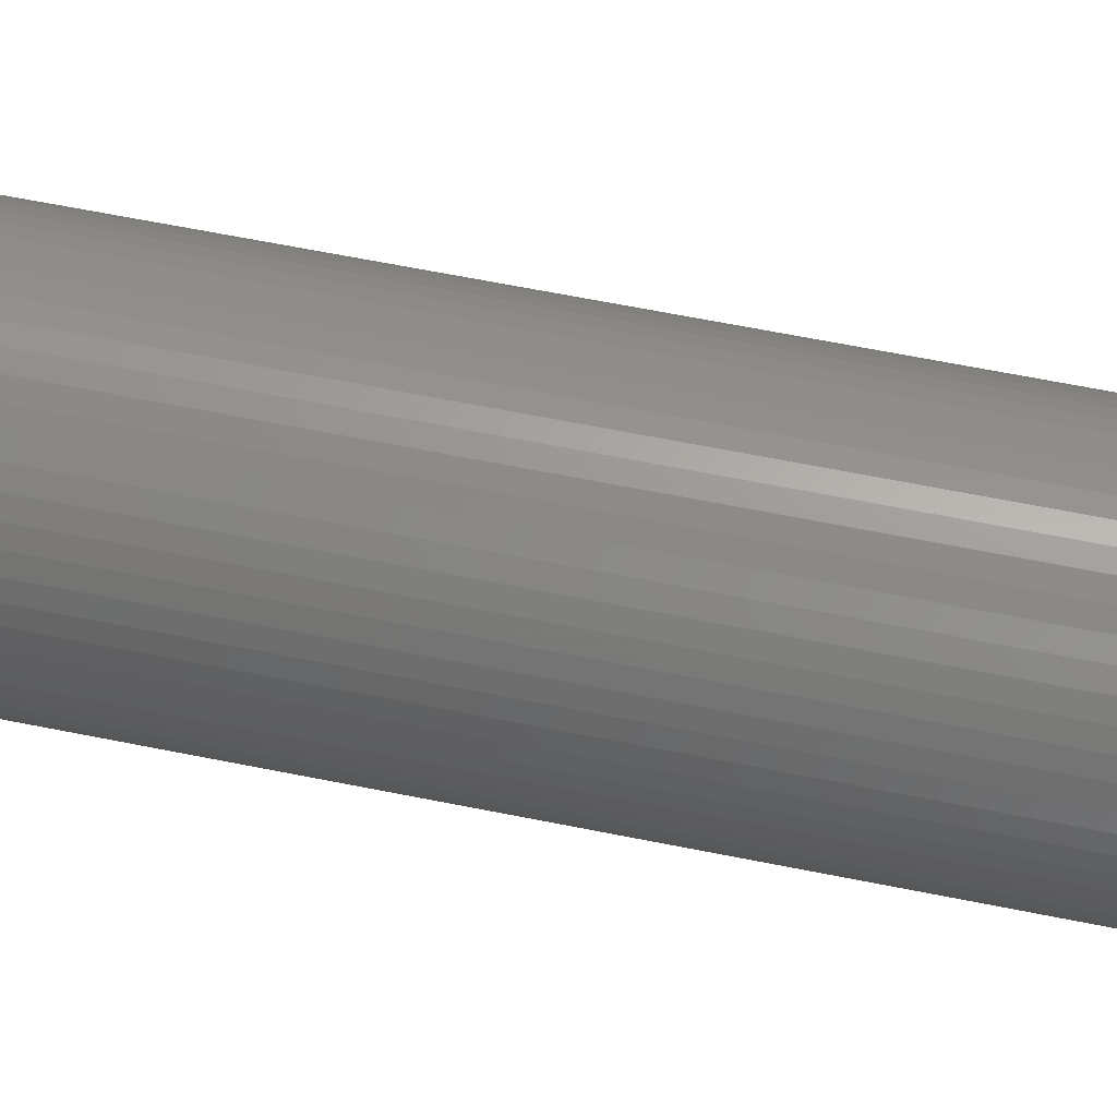
<metadata>
{"format":"stl","ext":"stl","renderer":"f3d","projection":"perspective","resolution":1024,"background":"white","views":[{"elev":62.7,"azim":-78.4,"up":"+Y"}]}
</metadata>
<code>
# stl→obj: 453 verts, 906 faces
v -0.8586 3.907 31.71
v -0.875 3.903 31.88
v -0.875 0 31.88
v -0.8514 0 31.67
v -0.8586 -3.907 31.71
v -0.8082 -3.918 31.54
v -0.7819 0 31.48
v -0.726 -3.934 31.39
v -0.6703 0 31.31
v -0.726 3.934 31.39
v -0.6187 3.952 31.26
v -0.8082 3.918 31.54
v -0.8082 3.918 32.21
v -0.8514 0 32.08
v -0.8586 3.907 32.04
v -0.7819 0 32.27
v -0.726 3.934 32.36
v -0.6703 0 32.44
v -0.726 -3.934 32.36
v -0.6187 -3.952 32.49
v -0.8082 -3.918 32.21
v -0.8586 -3.907 32.04
v -0.875 -3.903 31.88
v -0.6187 3.952 32.49
v -0.5225 0 32.58
v -0.4885 -3.97 32.6
v -0.4885 3.97 32.6
v -0.3466 0 32.68
v -0.3354 -3.986 32.68
v -0.3354 3.986 32.68
v -0.1687 3.996 32.73
v -0.1519 0 32.74
v -3.816e-16 4 32.75
v 0.05088 0 32.75
v 0.1687 3.996 32.73
v 0.251 0 32.71
v 0.3354 3.986 32.68
v 0.4375 0 32.63
v 0.4885 3.97 32.6
v 0.6005 0 32.51
v 0.6187 3.952 32.49
v 0.7311 0 32.36
v 0.726 3.934 32.36
v 0.8082 3.918 32.21
v 0.8222 0 32.17
v 0.8586 3.907 32.04
v 0.8691 0 31.98
v 0.8586 -3.907 32.04
v 0.875 -3.903 31.88
v 0.8082 -3.918 32.21
v 0.726 -3.934 32.36
v 0.6187 -3.952 32.49
v 0.4885 -3.97 32.6
v -0.1687 -3.996 32.73
v 6.939e-17 -4 32.75
v 0.1687 -3.996 32.73
v 0.3354 -3.986 32.68
v 0.875 3.903 31.88
v 0.8691 0 31.77
v 0.8586 -3.907 31.71
v 0.8586 3.907 31.71
v 0.8222 0 31.58
v 0.8082 -3.918 31.54
v 0.8082 3.918 31.54
v 0.7311 0 31.39
v 0.726 -3.934 31.39
v 0.726 3.934 31.39
v 0.6187 3.952 31.26
v 0.6005 0 31.24
v 0.4885 3.97 31.15
v 0.4375 0 31.12
v 0.3354 3.986 31.07
v 0.251 0 31.04
v 0.1687 3.996 31.02
v 0.05088 0 31
v 7.633e-16 4 31
v -0.1519 0 31.01
v -0.1687 3.996 31.02
v -0.3466 0 31.07
v -0.3354 3.986 31.07
v -0.4885 3.97 31.15
v -0.5225 0 31.17
v -0.6187 -3.952 31.26
v -0.4885 -3.97 31.15
v -0.3354 -3.986 31.07
v -0.1687 -3.996 31.02
v 3.469e-17 -4 31
v 0.6187 -3.952 31.26
v 0.4885 -3.97 31.15
v 0.3354 -3.986 31.07
v 0.1687 -3.996 31.02
v 0 4 2
v 0.4325 3.977 2
v 4.472 4 2
v 0.8599 3.906 2
v 1.277 3.791 2
v 1.68 3.63 2
v 2.062 3.427 2
v 2.421 3.184 2
v 2.751 2.904 2
v 3.049 2.59 2
v 4.799 3.602 2
v 3.311 2.245 2
v 5.09 3.177 2
v 3.534 1.874 2
v 5.343 2.729 2
v 3.716 1.481 2
v 5.558 2.261 2
v 5.731 1.776 2
v 3.854 1.07 2
v 5.862 1.278 2
v 3.947 0.6471 2
v 5.95 0.7705 2
v 3.994 0.2166 2
v 5.994 0.2575 2
v 5.994 -0.2575 2
v 3.994 -0.2166 2
v 5.95 -0.7705 2
v 3.947 -0.6471 2
v 5.862 -1.278 2
v 3.854 -1.07 2
v 5.731 -1.776 2
v 3.716 -1.481 2
v 5.558 -2.261 2
v 5.343 -2.729 2
v 3.534 -1.874 2
v 5.09 -3.177 2
v 3.311 -2.245 2
v 4.799 -3.602 2
v 3.049 -2.59 2
v 4.472 -4 2
v 2.751 -2.904 2
v 2.421 -3.184 2
v 2.062 -3.427 2
v 1.68 -3.63 2
v 1.277 -3.791 2
v 0.8599 -3.906 2
v 0.4325 -3.977 2
v 0 -4 2
v -0.4325 -3.977 2
v -4.472 -4 2
v -0.8599 -3.906 2
v -1.277 -3.791 2
v -1.68 -3.63 2
v -2.062 -3.427 2
v -2.421 -3.184 2
v -2.751 -2.904 2
v -3.049 -2.59 2
v -4.799 -3.602 2
v -3.311 -2.245 2
v -5.09 -3.177 2
v -3.534 -1.874 2
v -5.343 -2.729 2
v -3.716 -1.481 2
v -5.558 -2.261 2
v -5.731 -1.776 2
v -3.854 -1.07 2
v -5.862 -1.278 2
v -3.947 -0.6471 2
v -5.95 -0.7705 2
v -3.994 -0.2166 2
v -5.994 -0.2575 2
v -3.994 0.2166 2
v -5.994 0.2575 2
v -5.95 0.7705 2
v -3.947 0.6471 2
v -5.862 1.278 2
v -3.854 1.07 2
v -5.731 1.776 2
v -3.716 1.481 2
v -5.558 2.261 2
v -5.343 2.729 2
v -3.534 1.874 2
v -5.09 3.177 2
v -3.311 2.245 2
v -4.799 3.602 2
v -3.049 2.59 2
v -4.472 4 2
v -2.751 2.904 2
v -2.421 3.184 2
v -2.062 3.427 2
v -1.68 3.63 2
v -1.277 3.791 2
v -0.8599 3.906 2
v -0.4325 3.977 2
v 4.472 4 0
v -4.472 4 0
v -4.799 3.602 0
v -5.09 3.177 0
v -5.343 2.729 0
v -5.558 2.261 0
v -5.731 1.776 0
v -5.862 1.278 0
v -5.95 0.7705 0
v -5.994 0.2575 0
v -5.994 -0.2575 0
v -5.95 -0.7705 0
v -5.862 -1.278 0
v -5.731 -1.776 0
v -5.558 -2.261 0
v -5.343 -2.729 0
v -5.09 -3.177 0
v -4.799 -3.602 0
v -4.472 -4 0
v 4.472 -4 0
v 4.799 -3.602 0
v 5.09 -3.177 0
v 5.343 -2.729 0
v 5.558 -2.261 0
v 5.731 -1.776 0
v 5.862 -1.278 0
v 5.95 -0.7705 0
v 5.994 -0.2575 0
v 5.994 0.2575 0
v 5.95 0.7705 0
v 5.862 1.278 0
v 5.731 1.776 0
v 5.558 2.261 0
v 5.343 2.729 0
v 5.09 3.177 0
v 4.799 3.602 0
v -1.07 3.854 26.75
v -0.6471 3.947 26.75
v -0.2166 3.994 26.75
v -0.2166 3.994 18.5
v 0.2166 3.994 18.5
v 0.2166 3.994 10.25
v 0.6471 3.947 10.25
v -0.2166 3.994 10.25
v -0.6471 3.947 18.5
v 0.2166 3.994 26.75
v 0.6471 3.947 26.75
v 1.07 3.854 26.75
v 1.07 3.854 35
v 0.6471 3.947 35
v 0.2166 3.994 35
v -0.2166 3.994 35
v -0.6471 3.947 35
v -1.07 3.854 35
v -1.481 3.716 35
v -1.481 3.716 26.75
v -1.07 3.854 18.5
v -0.6471 3.947 10.25
v -1.07 3.854 10.25
v -1.481 3.716 10.25
v -1.874 3.534 10.25
v -1.874 3.534 18.5
v -2.245 3.311 18.5
v -2.245 3.311 26.75
v -2.59 3.049 26.75
v -2.59 3.049 35
v -2.904 2.751 35
v -2.245 3.311 35
v -1.874 3.534 26.75
v -1.481 3.716 18.5
v 1.481 3.716 26.75
v 1.481 3.716 35
v 1.874 3.534 26.75
v 1.874 3.534 35
v 2.245 3.311 26.75
v 2.245 3.311 35
v 2.59 3.049 26.75
v 2.59 3.049 35
v 2.904 2.751 26.75
v 2.904 2.751 35
v 3.184 2.421 26.75
v 3.184 2.421 35
v 3.427 2.062 26.75
v 3.427 2.062 35
v 3.63 1.68 26.75
v 3.63 1.68 35
v 3.791 1.277 26.75
v 3.791 1.277 35
v 3.906 0.8599 26.75
v 3.906 0.8599 35
v 3.977 0.4325 26.75
v 3.977 0.4325 35
v 4 4.899e-16 26.75
v 4 4.899e-16 35
v 3.977 -0.4325 26.75
v 3.977 -0.4325 35
v 3.906 -0.8599 26.75
v 3.906 -0.8599 35
v 3.791 -1.277 26.75
v 3.791 -1.277 35
v 3.63 -1.68 26.75
v 3.63 -1.68 35
v 3.427 -2.062 26.75
v 3.427 -2.062 35
v 3.184 -2.421 26.75
v 3.184 -2.421 35
v 2.904 -2.751 26.75
v 2.904 -2.751 35
v 2.59 -3.049 26.75
v 2.59 -3.049 35
v 2.245 -3.311 26.75
v 2.245 -3.311 35
v 1.874 -3.534 26.75
v 1.874 -3.534 35
v 1.481 -3.716 26.75
v 1.481 -3.716 35
v 1.07 -3.854 26.75
v 1.07 -3.854 35
v 0.6471 -3.947 26.75
v 0.6471 -3.947 18.5
v 0.2166 -3.994 18.5
v 0.2166 -3.994 10.25
v -0.2166 -3.994 10.25
v 0.6471 -3.947 10.25
v 1.07 -3.854 18.5
v -1.07 -3.854 35
v -0.6471 -3.947 35
v -0.2166 -3.994 35
v 0.2166 -3.994 35
v 0.6471 -3.947 35
v 0.2166 -3.994 26.75
v -0.2166 -3.994 18.5
v -0.6471 -3.947 10.25
v -0.2166 -3.994 26.75
v -0.6471 -3.947 26.75
v -1.07 -3.854 26.75
v -1.481 -3.716 26.75
v -1.481 -3.716 35
v -1.874 -3.534 26.75
v -1.874 -3.534 18.5
v -2.245 -3.311 18.5
v -2.245 -3.311 10.25
v -2.59 -3.049 10.25
v -1.874 -3.534 10.25
v -1.481 -3.716 18.5
v 3.977 -0.4325 18.5
v 3.906 -0.8599 18.5
v 3.906 -0.8599 10.25
v 3.791 -1.277 10.25
v 3.977 -0.4325 10.25
v 4 4.899e-16 18.5
v 3.791 -1.277 18.5
v 3.63 -1.68 10.25
v 3.63 -1.68 18.5
v 3.427 -2.062 10.25
v 3.427 -2.062 18.5
v 3.184 -2.421 10.25
v 3.184 -2.421 18.5
v 2.904 -2.751 10.25
v 2.904 -2.751 18.5
v 2.59 -3.049 10.25
v 2.59 -3.049 18.5
v 2.245 -3.311 10.25
v 2.245 -3.311 18.5
v 1.874 -3.534 10.25
v 1.874 -3.534 18.5
v 1.481 -3.716 10.25
v 1.481 -3.716 18.5
v 1.07 -3.854 10.25
v -1.874 -3.534 35
v -2.245 -3.311 26.75
v -2.59 -3.049 18.5
v -2.904 -2.751 10.25
v -2.245 -3.311 35
v -2.59 -3.049 26.75
v -2.904 -2.751 18.5
v -3.184 -2.421 10.25
v -2.59 -3.049 35
v -2.904 -2.751 26.75
v -3.184 -2.421 18.5
v -3.427 -2.062 10.25
v -2.904 -2.751 35
v -3.184 -2.421 26.75
v -3.427 -2.062 18.5
v -3.63 -1.68 10.25
v -3.184 -2.421 35
v -3.427 -2.062 26.75
v -3.63 -1.68 18.5
v -3.791 -1.277 10.25
v -3.427 -2.062 35
v -3.63 -1.68 26.75
v -3.791 -1.277 18.5
v -3.906 -0.8599 10.25
v -3.63 -1.68 35
v -3.791 -1.277 26.75
v -3.906 -0.8599 18.5
v -3.977 -0.4325 10.25
v -3.791 -1.277 35
v -3.906 -0.8599 26.75
v -3.977 -0.4325 18.5
v -4 0 10.25
v -3.906 -0.8599 35
v -3.977 -0.4325 26.75
v -4 0 18.5
v -3.977 0.4325 10.25
v -3.977 -0.4325 35
v -4 0 26.75
v -3.977 0.4325 18.5
v -3.906 0.8599 10.25
v -4 0 35
v -3.977 0.4325 26.75
v -3.906 0.8599 18.5
v -3.791 1.277 10.25
v -3.977 0.4325 35
v -3.906 0.8599 26.75
v -3.791 1.277 18.5
v -3.63 1.68 10.25
v -3.906 0.8599 35
v -3.791 1.277 26.75
v -3.63 1.68 18.5
v -3.427 2.062 10.25
v -3.791 1.277 35
v -3.63 1.68 26.75
v -3.427 2.062 18.5
v -3.184 2.421 10.25
v -3.63 1.68 35
v -3.427 2.062 26.75
v -3.184 2.421 18.5
v -2.904 2.751 10.25
v -3.427 2.062 35
v -3.184 2.421 26.75
v -2.904 2.751 18.5
v -2.59 3.049 10.25
v -3.184 2.421 35
v -2.904 2.751 26.75
v -2.59 3.049 18.5
v -2.245 3.311 10.25
v -1.874 3.534 35
v 1.481 3.716 18.5
v 1.874 3.534 18.5
v 1.874 3.534 10.25
v 2.245 3.311 10.25
v 1.481 3.716 10.25
v 1.07 3.854 18.5
v 2.245 3.311 18.5
v 2.59 3.049 10.25
v 2.59 3.049 18.5
v 2.904 2.751 10.25
v 2.904 2.751 18.5
v 3.184 2.421 10.25
v 3.184 2.421 18.5
v 3.427 2.062 10.25
v 3.427 2.062 18.5
v 3.63 1.68 10.25
v 3.63 1.68 18.5
v 3.791 1.277 10.25
v 3.791 1.277 18.5
v 3.906 0.8599 10.25
v 3.906 0.8599 18.5
v 3.977 0.4325 10.25
v 3.977 0.4325 18.5
v 4 -4.899e-16 10.25
v 1.07 3.854 10.25
v 0.6471 3.947 18.5
v -1.481 -3.716 10.25
v -1.07 -3.854 18.5
v -1.07 -3.854 10.25
v -0.6471 -3.947 18.5
f 1 2 3
f 4 3 5
f 6 4 5
f 6 7 4
f 6 8 7
f 7 8 9
f 10 9 11
f 10 7 9
f 10 12 7
f 7 12 4
f 4 12 1
f 3 4 1
f 13 14 15
f 13 16 14
f 13 17 16
f 16 17 18
f 19 18 20
f 19 16 18
f 19 21 16
f 16 21 14
f 14 21 22
f 3 22 23
f 5 3 23
f 17 24 18
f 18 24 25
f 20 25 26
f 20 18 25
f 24 27 25
f 25 27 28
f 26 28 29
f 26 25 28
f 27 30 28
f 28 30 31
f 32 31 33
f 34 33 35
f 36 35 37
f 38 37 39
f 40 39 41
f 42 41 43
f 44 42 43
f 44 45 42
f 44 46 45
f 45 46 47
f 48 47 49
f 48 45 47
f 48 50 45
f 45 50 42
f 42 50 51
f 52 42 51
f 52 40 42
f 52 53 40
f 40 53 38
f 39 40 38
f 28 31 32
f 54 32 55
f 54 28 32
f 54 29 28
f 32 33 34
f 55 34 56
f 55 32 34
f 34 35 36
f 56 36 57
f 56 34 36
f 36 37 38
f 57 38 53
f 57 36 38
f 40 41 42
f 46 58 47
f 47 58 59
f 49 59 60
f 49 47 59
f 58 61 59
f 59 61 62
f 60 62 63
f 60 59 62
f 61 64 62
f 62 64 65
f 63 65 66
f 63 62 65
f 64 67 65
f 65 67 68
f 69 68 70
f 71 70 72
f 73 72 74
f 75 74 76
f 77 76 78
f 79 78 80
f 81 79 80
f 81 82 79
f 81 11 82
f 82 11 9
f 83 9 8
f 83 82 9
f 83 84 82
f 82 84 79
f 79 84 85
f 86 79 85
f 86 77 79
f 86 87 77
f 77 87 75
f 76 77 75
f 65 68 69
f 88 69 89
f 88 65 69
f 88 66 65
f 69 70 71
f 89 71 90
f 89 69 71
f 71 72 73
f 90 73 91
f 90 71 73
f 73 74 75
f 91 75 87
f 91 73 75
f 77 78 79
f 14 22 3
f 15 3 2
f 15 14 3
f 92 93 94
f 94 93 95
f 96 94 95
f 96 97 94
f 94 97 98
f 99 94 98
f 99 100 94
f 94 100 101
f 102 101 103
f 104 103 105
f 106 105 107
f 108 107 109
f 108 106 107
f 94 101 102
f 102 103 104
f 104 105 106
f 107 110 109
f 109 110 111
f 111 110 112
f 113 112 114
f 115 114 116
f 115 113 114
f 111 112 113
f 114 117 116
f 116 117 118
f 118 117 119
f 120 119 121
f 122 121 123
f 124 123 125
f 124 122 123
f 118 119 120
f 120 121 122
f 123 126 125
f 125 126 127
f 127 126 128
f 129 128 130
f 131 130 132
f 133 131 132
f 133 134 131
f 131 134 135
f 136 131 135
f 136 137 131
f 131 137 138
f 139 131 138
f 127 128 129
f 129 130 131
f 139 140 141
f 141 140 142
f 143 141 142
f 143 144 141
f 141 144 145
f 146 141 145
f 146 147 141
f 141 147 148
f 149 148 150
f 151 150 152
f 153 152 154
f 155 154 156
f 155 153 154
f 141 148 149
f 149 150 151
f 151 152 153
f 154 157 156
f 156 157 158
f 158 157 159
f 160 159 161
f 162 161 163
f 164 163 165
f 164 162 163
f 158 159 160
f 160 161 162
f 163 166 165
f 165 166 167
f 167 166 168
f 169 168 170
f 171 170 172
f 171 169 170
f 167 168 169
f 170 173 172
f 172 173 174
f 174 173 175
f 176 175 177
f 178 177 179
f 180 178 179
f 180 181 178
f 178 181 182
f 183 178 182
f 183 184 178
f 178 184 185
f 92 178 185
f 174 175 176
f 176 177 178
f 94 186 92
f 92 186 187
f 178 92 187
f 187 188 178
f 178 188 176
f 176 188 189
f 174 189 190
f 172 190 191
f 171 191 192
f 169 192 193
f 167 193 194
f 165 194 195
f 164 195 162
f 164 165 195
f 176 189 174
f 174 190 172
f 172 191 171
f 171 192 169
f 169 193 167
f 167 194 165
f 195 196 162
f 162 196 197
f 160 197 198
f 158 198 199
f 156 199 200
f 155 200 201
f 153 201 202
f 151 202 203
f 149 203 204
f 141 149 204
f 162 197 160
f 160 198 158
f 158 199 156
f 156 200 155
f 155 201 153
f 153 202 151
f 151 203 149
f 141 204 139
f 139 204 205
f 131 139 205
f 205 206 131
f 131 206 129
f 129 206 207
f 127 207 208
f 125 208 209
f 124 209 210
f 122 210 211
f 120 211 212
f 118 212 213
f 116 213 214
f 115 214 215
f 113 215 216
f 111 216 217
f 109 217 218
f 108 218 219
f 106 219 220
f 104 220 221
f 102 221 186
f 94 102 186
f 129 207 127
f 127 208 125
f 125 209 124
f 124 210 122
f 122 211 120
f 120 212 118
f 118 213 116
f 116 214 115
f 115 215 113
f 113 216 111
f 111 217 109
f 109 218 108
f 108 219 106
f 106 220 104
f 104 221 102
f 187 186 188
f 188 186 221
f 189 221 220
f 190 220 219
f 191 219 218
f 192 218 217
f 193 217 216
f 194 216 215
f 195 215 214
f 196 214 213
f 197 213 212
f 198 212 211
f 199 211 210
f 200 210 209
f 201 209 208
f 202 208 207
f 203 207 206
f 204 206 205
f 204 203 206
f 188 221 189
f 189 220 190
f 190 219 191
f 191 218 192
f 192 217 193
f 193 216 194
f 194 215 195
f 195 214 196
f 196 213 197
f 197 212 198
f 198 211 199
f 199 210 200
f 200 209 201
f 201 208 202
f 202 207 203
f 1 222 2
f 1 223 222
f 1 12 223
f 223 12 10
f 11 223 10
f 11 81 223
f 223 81 224
f 225 224 226
f 227 226 228
f 93 228 95
f 93 227 228
f 93 92 227
f 227 92 229
f 225 229 230
f 223 230 222
f 223 225 230
f 223 224 225
f 81 80 224
f 224 80 78
f 76 224 78
f 76 231 224
f 76 74 231
f 231 74 72
f 70 231 72
f 70 232 231
f 70 68 232
f 232 68 67
f 64 232 67
f 64 233 232
f 64 61 233
f 233 61 58
f 234 58 46
f 44 234 46
f 44 235 234
f 44 43 235
f 235 43 41
f 39 235 41
f 39 236 235
f 39 37 236
f 236 37 35
f 33 236 35
f 33 237 236
f 33 31 237
f 237 31 30
f 27 237 30
f 27 238 237
f 27 24 238
f 238 24 17
f 13 238 17
f 13 15 238
f 238 15 239
f 239 15 2
f 222 239 2
f 222 240 239
f 222 241 240
f 222 242 241
f 222 230 242
f 242 230 243
f 244 243 184
f 183 244 184
f 183 245 244
f 183 182 245
f 245 182 246
f 247 246 248
f 249 248 250
f 251 250 252
f 251 249 250
f 251 253 249
f 249 253 254
f 247 254 255
f 245 255 244
f 245 247 255
f 245 246 247
f 233 58 234
f 256 234 257
f 258 257 259
f 260 259 261
f 262 261 263
f 264 263 265
f 266 265 267
f 268 267 269
f 270 269 271
f 272 271 273
f 274 273 275
f 276 275 277
f 278 277 279
f 280 279 281
f 282 281 283
f 284 283 285
f 286 285 287
f 288 287 289
f 290 289 291
f 292 291 293
f 294 293 295
f 296 295 297
f 298 297 299
f 300 299 301
f 302 301 303
f 49 303 48
f 49 302 303
f 49 60 302
f 302 60 304
f 305 304 306
f 307 306 308
f 139 308 140
f 139 307 308
f 139 138 307
f 307 138 309
f 305 309 310
f 302 310 300
f 301 302 300
f 22 311 23
f 22 21 311
f 311 21 312
f 312 21 19
f 20 312 19
f 20 26 312
f 312 26 313
f 313 26 29
f 54 313 29
f 54 55 313
f 313 55 314
f 314 55 56
f 57 314 56
f 57 53 314
f 314 53 315
f 315 53 52
f 51 315 52
f 51 50 315
f 315 50 48
f 303 315 48
f 60 63 304
f 304 63 66
f 88 304 66
f 88 89 304
f 304 89 316
f 306 316 317
f 308 317 318
f 140 318 142
f 140 308 318
f 89 90 316
f 316 90 91
f 87 316 91
f 87 319 316
f 87 86 319
f 319 86 85
f 84 319 85
f 84 320 319
f 84 83 320
f 320 83 8
f 6 320 8
f 6 321 320
f 6 5 321
f 321 5 23
f 311 321 23
f 311 322 321
f 311 323 322
f 322 323 324
f 325 324 326
f 327 326 328
f 146 328 147
f 146 327 328
f 146 145 327
f 327 145 329
f 325 329 330
f 322 330 321
f 322 325 330
f 322 324 325
f 278 279 280
f 331 280 332
f 333 332 334
f 121 334 123
f 121 333 334
f 121 119 333
f 333 119 335
f 331 335 336
f 278 336 276
f 277 278 276
f 280 281 282
f 332 282 337
f 334 337 338
f 123 338 126
f 123 334 338
f 282 283 284
f 337 284 339
f 338 339 340
f 126 340 128
f 126 338 340
f 284 285 286
f 339 286 341
f 340 341 342
f 128 342 130
f 128 340 342
f 286 287 288
f 341 288 343
f 342 343 344
f 130 344 132
f 130 342 344
f 288 289 290
f 343 290 345
f 344 345 346
f 132 346 133
f 132 344 346
f 290 291 292
f 345 292 347
f 346 347 348
f 133 348 134
f 133 346 348
f 292 293 294
f 347 294 349
f 348 349 350
f 134 350 135
f 134 348 350
f 294 295 296
f 349 296 351
f 350 351 352
f 135 352 136
f 135 350 352
f 296 297 298
f 351 298 353
f 352 353 354
f 136 354 137
f 136 352 354
f 298 299 300
f 353 300 310
f 354 310 309
f 137 309 138
f 137 354 309
f 323 355 324
f 324 355 356
f 326 356 357
f 328 357 358
f 147 358 148
f 147 328 358
f 355 359 356
f 356 359 360
f 357 360 361
f 358 361 362
f 148 362 150
f 148 358 362
f 359 363 360
f 360 363 364
f 361 364 365
f 362 365 366
f 150 366 152
f 150 362 366
f 363 367 364
f 364 367 368
f 365 368 369
f 366 369 370
f 152 370 154
f 152 366 370
f 367 371 368
f 368 371 372
f 369 372 373
f 370 373 374
f 154 374 157
f 154 370 374
f 371 375 372
f 372 375 376
f 373 376 377
f 374 377 378
f 157 378 159
f 157 374 378
f 375 379 376
f 376 379 380
f 377 380 381
f 378 381 382
f 159 382 161
f 159 378 382
f 379 383 380
f 380 383 384
f 381 384 385
f 382 385 386
f 161 386 163
f 161 382 386
f 383 387 384
f 384 387 388
f 385 388 389
f 386 389 390
f 163 390 166
f 163 386 390
f 387 391 388
f 388 391 392
f 389 392 393
f 390 393 394
f 166 394 168
f 166 390 394
f 391 395 392
f 392 395 396
f 393 396 397
f 394 397 398
f 168 398 170
f 168 394 398
f 395 399 396
f 396 399 400
f 397 400 401
f 398 401 402
f 170 402 173
f 170 398 402
f 399 403 400
f 400 403 404
f 401 404 405
f 402 405 406
f 173 406 175
f 173 402 406
f 403 407 404
f 404 407 408
f 405 408 409
f 406 409 410
f 175 410 177
f 175 406 410
f 407 411 408
f 408 411 412
f 409 412 413
f 410 413 414
f 177 414 179
f 177 410 414
f 411 415 412
f 412 415 416
f 413 416 417
f 414 417 418
f 179 418 180
f 179 414 418
f 415 419 416
f 416 419 420
f 417 420 421
f 418 421 422
f 180 422 181
f 180 418 422
f 419 252 420
f 420 252 250
f 421 250 248
f 422 248 246
f 181 246 182
f 181 422 246
f 253 423 254
f 254 423 241
f 255 241 242
f 244 242 243
f 244 255 242
f 423 240 241
f 233 234 256
f 424 256 425
f 426 425 427
f 98 427 99
f 98 426 427
f 98 97 426
f 426 97 428
f 424 428 429
f 233 429 232
f 233 424 429
f 233 256 424
f 256 257 258
f 425 258 430
f 427 430 431
f 99 431 100
f 99 427 431
f 258 259 260
f 430 260 432
f 431 432 433
f 100 433 101
f 100 431 433
f 260 261 262
f 432 262 434
f 433 434 435
f 101 435 103
f 101 433 435
f 262 263 264
f 434 264 436
f 435 436 437
f 103 437 105
f 103 435 437
f 264 265 266
f 436 266 438
f 437 438 439
f 105 439 107
f 105 437 439
f 266 267 268
f 438 268 440
f 439 440 441
f 107 441 110
f 107 439 441
f 268 269 270
f 440 270 442
f 441 442 443
f 110 443 112
f 110 441 443
f 270 271 272
f 442 272 444
f 443 444 445
f 112 445 114
f 112 443 445
f 272 273 274
f 444 274 446
f 445 446 447
f 114 447 117
f 114 445 447
f 274 275 276
f 446 276 336
f 447 336 335
f 117 335 119
f 117 447 335
f 97 96 428
f 428 96 448
f 429 448 449
f 232 449 231
f 232 429 449
f 96 95 448
f 448 95 228
f 449 228 226
f 231 226 224
f 231 449 226
f 92 185 229
f 229 185 243
f 230 229 243
f 185 184 243
f 145 144 329
f 329 144 450
f 330 450 451
f 321 451 320
f 321 330 451
f 144 143 450
f 450 143 452
f 451 452 453
f 320 453 319
f 320 451 453
f 143 142 452
f 452 142 318
f 453 318 317
f 319 317 316
f 319 453 317
f 331 336 278
f 280 331 278
f 336 447 446
f 227 229 225
f 226 227 225
f 448 228 449
f 428 448 429
f 353 310 354
f 304 305 302
f 302 305 310
f 307 309 305
f 306 307 305
f 316 306 304
f 308 306 317
f 452 318 453
f 450 452 451
f 332 280 282
f 333 335 331
f 332 333 331
f 337 282 284
f 334 332 337
f 339 284 286
f 338 337 339
f 341 286 288
f 340 339 341
f 343 288 290
f 342 341 343
f 345 290 292
f 344 343 345
f 347 292 294
f 346 345 347
f 349 294 296
f 348 347 349
f 351 296 298
f 350 349 351
f 353 298 300
f 352 351 353
f 329 450 330
f 326 324 356
f 327 329 325
f 326 327 325
f 357 356 360
f 328 326 357
f 361 360 364
f 358 357 361
f 365 364 368
f 362 361 365
f 369 368 372
f 366 365 369
f 373 372 376
f 370 369 373
f 377 376 380
f 374 373 377
f 381 380 384
f 378 377 381
f 385 384 388
f 382 381 385
f 389 388 392
f 386 385 389
f 393 392 396
f 390 389 393
f 397 396 400
f 394 393 397
f 401 400 404
f 398 397 401
f 405 404 408
f 402 401 405
f 409 408 412
f 406 405 409
f 413 412 416
f 410 409 413
f 417 416 420
f 414 413 417
f 421 420 250
f 418 417 421
f 422 421 248
f 247 248 249
f 254 247 249
f 255 254 241
f 425 256 258
f 426 428 424
f 425 426 424
f 430 258 260
f 427 425 430
f 432 260 262
f 431 430 432
f 434 262 264
f 433 432 434
f 436 264 266
f 435 434 436
f 438 266 268
f 437 436 438
f 440 268 270
f 439 438 440
f 442 270 272
f 441 440 442
f 444 272 274
f 443 442 444
f 446 274 276
f 445 444 446
f 277 399 279
f 277 403 399
f 277 275 403
f 403 275 407
f 407 275 273
f 411 273 271
f 415 271 269
f 419 269 267
f 252 267 265
f 251 265 263
f 253 263 261
f 423 261 259
f 240 259 257
f 239 257 234
f 238 234 235
f 237 235 236
f 237 238 235
f 407 273 411
f 411 271 415
f 415 269 419
f 419 267 252
f 252 265 251
f 251 263 253
f 253 261 423
f 423 259 240
f 240 257 239
f 239 234 238
f 399 395 279
f 279 395 281
f 281 395 391
f 283 391 387
f 285 387 383
f 287 383 379
f 289 379 375
f 291 375 371
f 293 371 367
f 295 367 363
f 297 363 359
f 299 359 355
f 301 355 323
f 303 323 311
f 315 311 312
f 314 312 313
f 314 315 312
f 281 391 283
f 283 387 285
f 285 383 287
f 287 379 289
f 289 375 291
f 291 371 293
f 293 367 295
f 295 363 297
f 297 359 299
f 299 355 301
f 301 323 303
f 303 311 315

</code>
